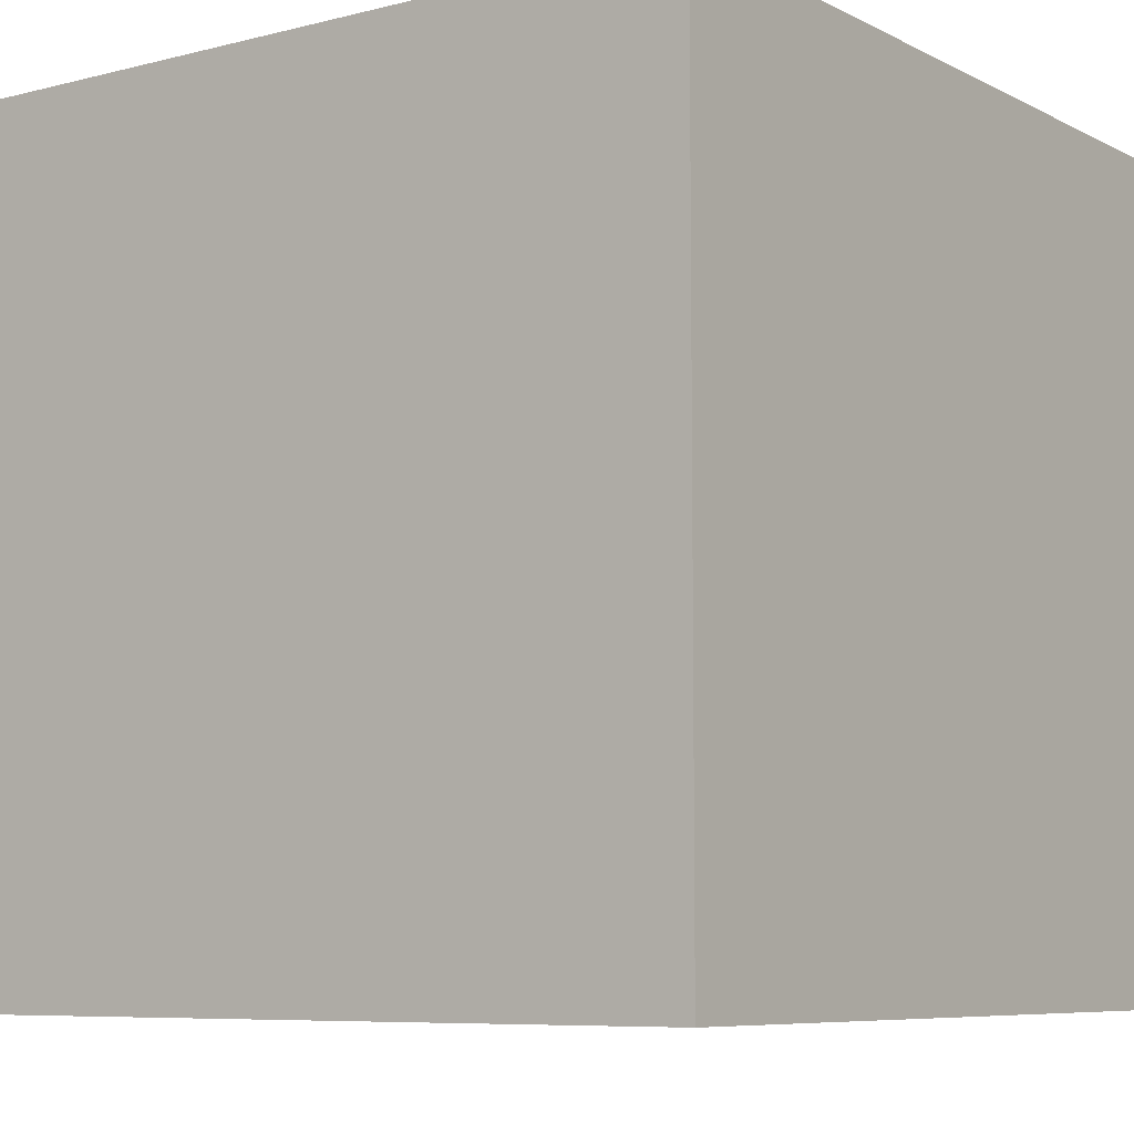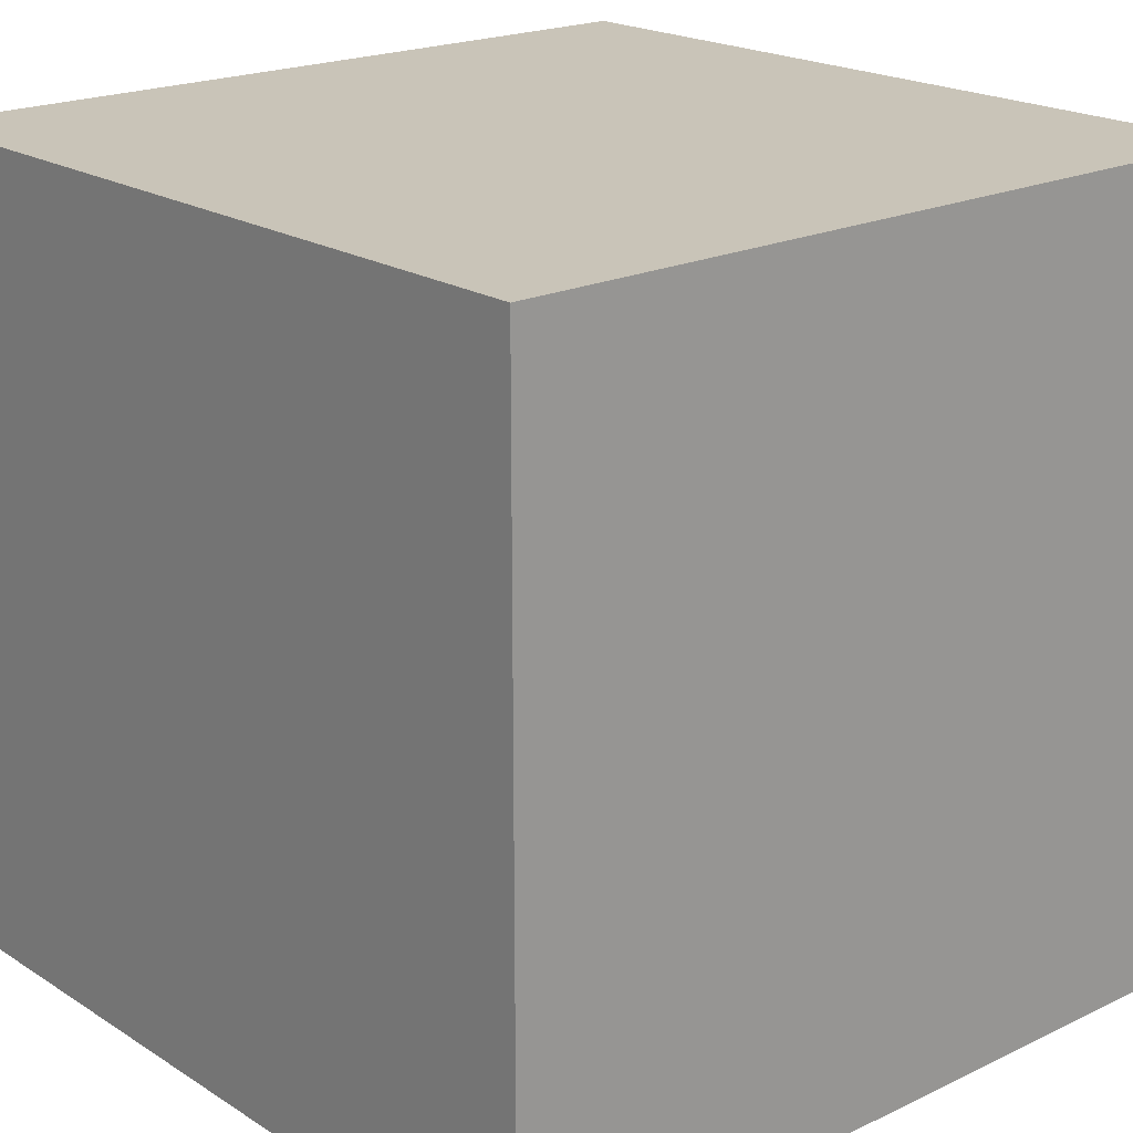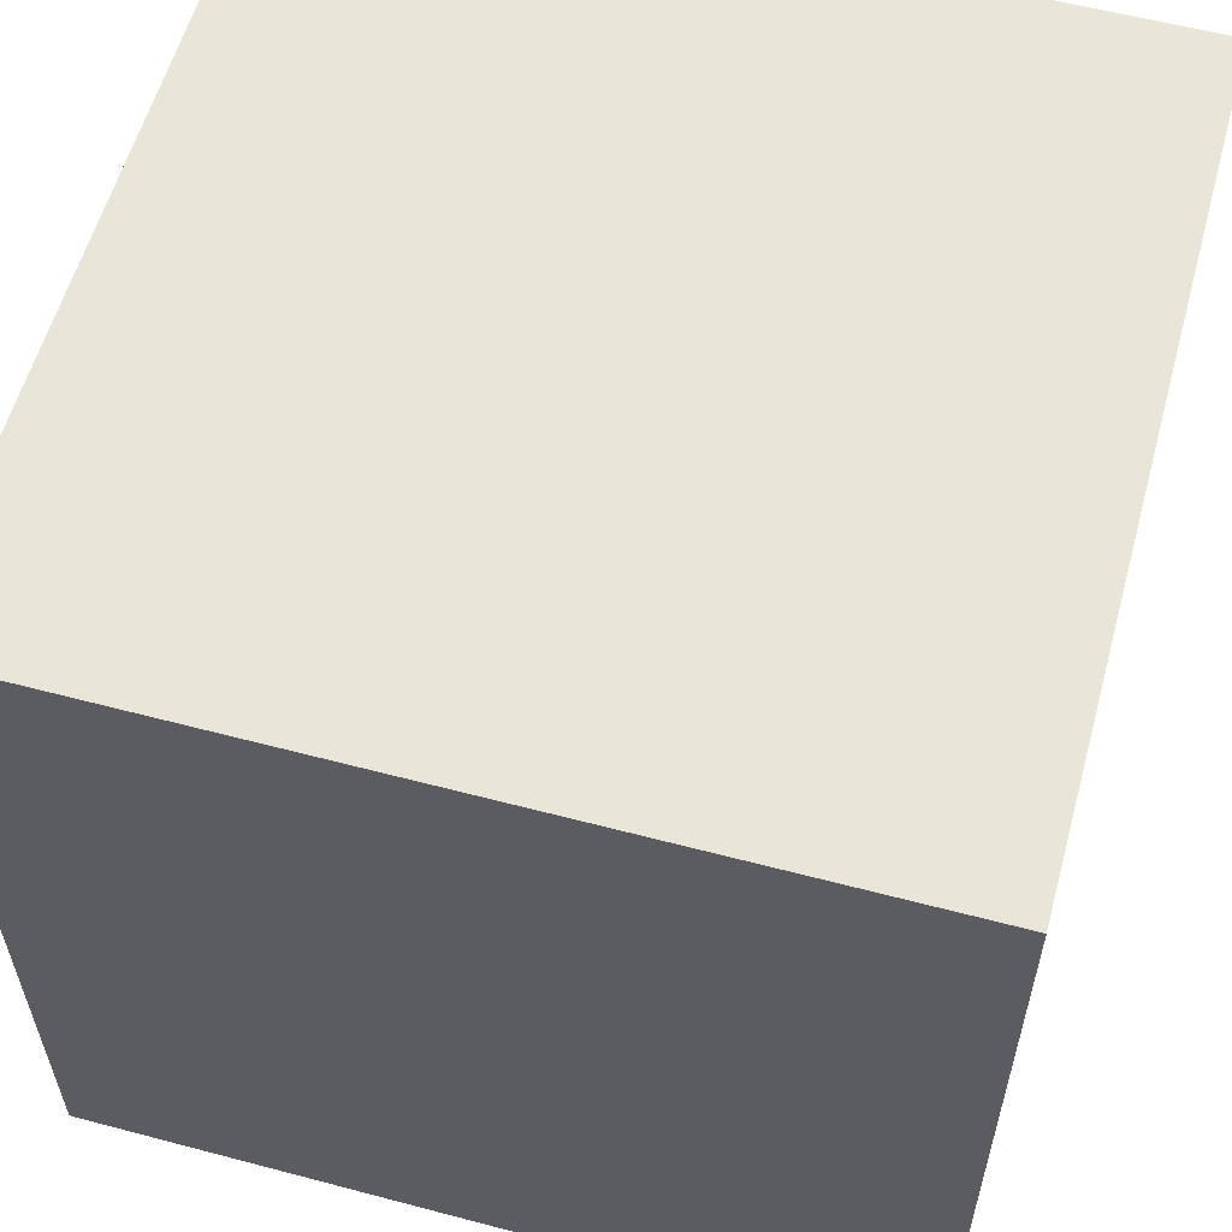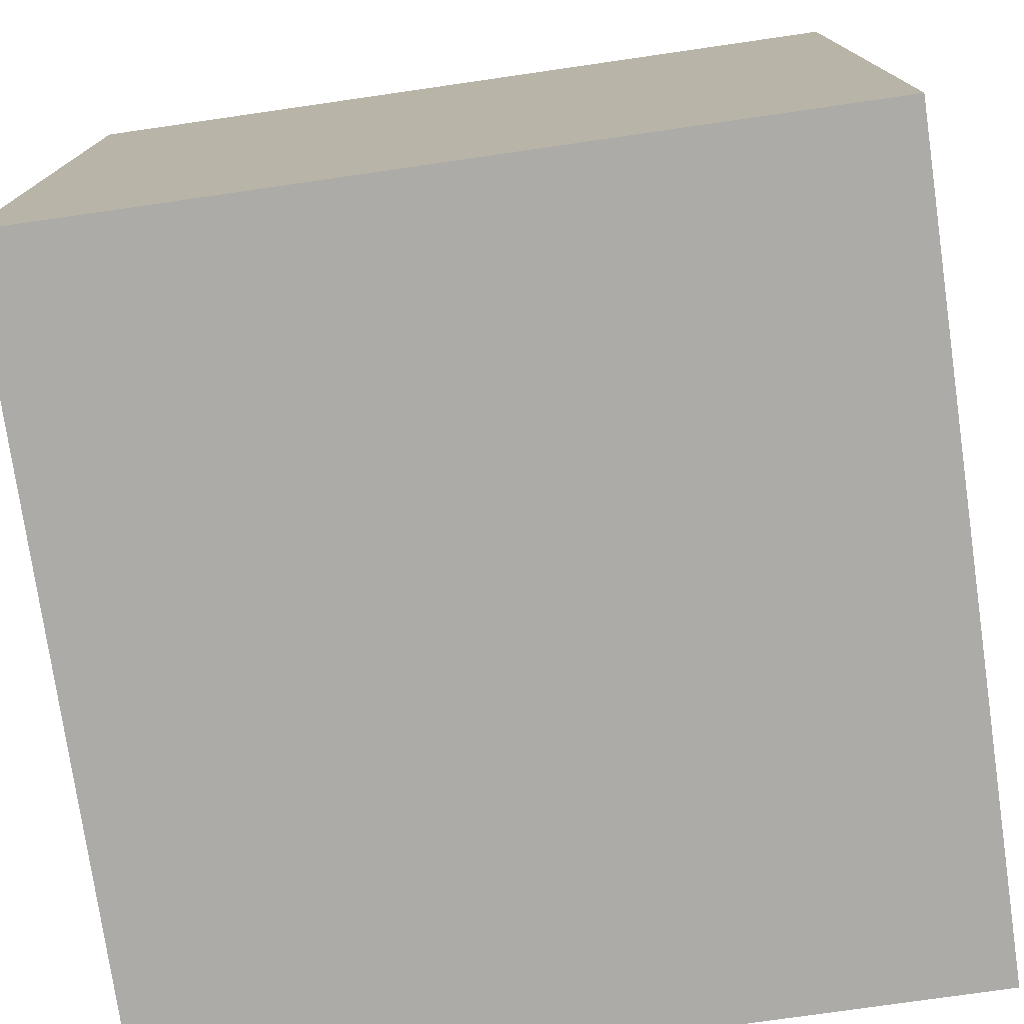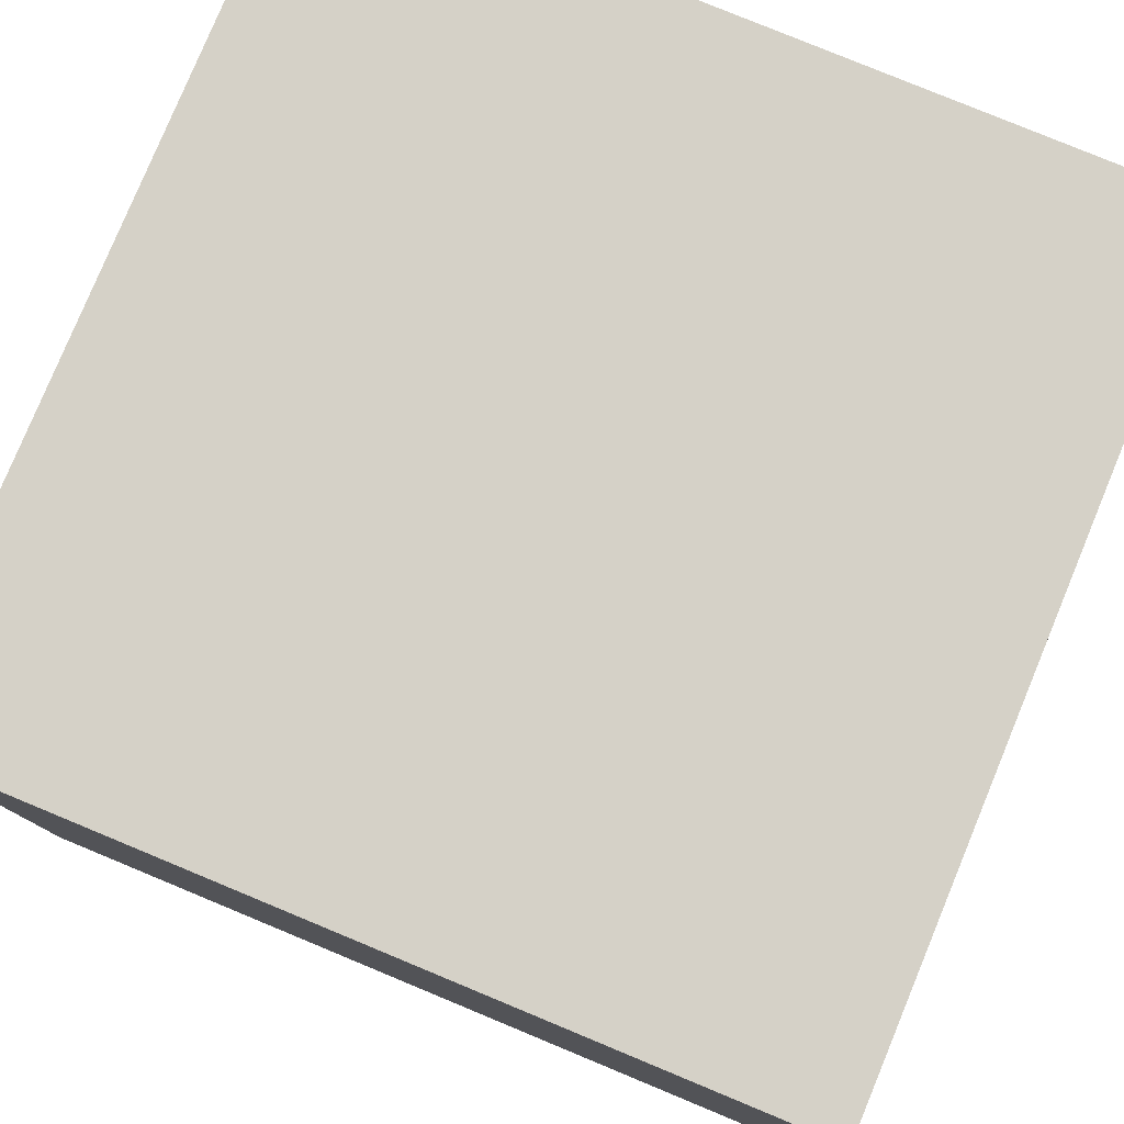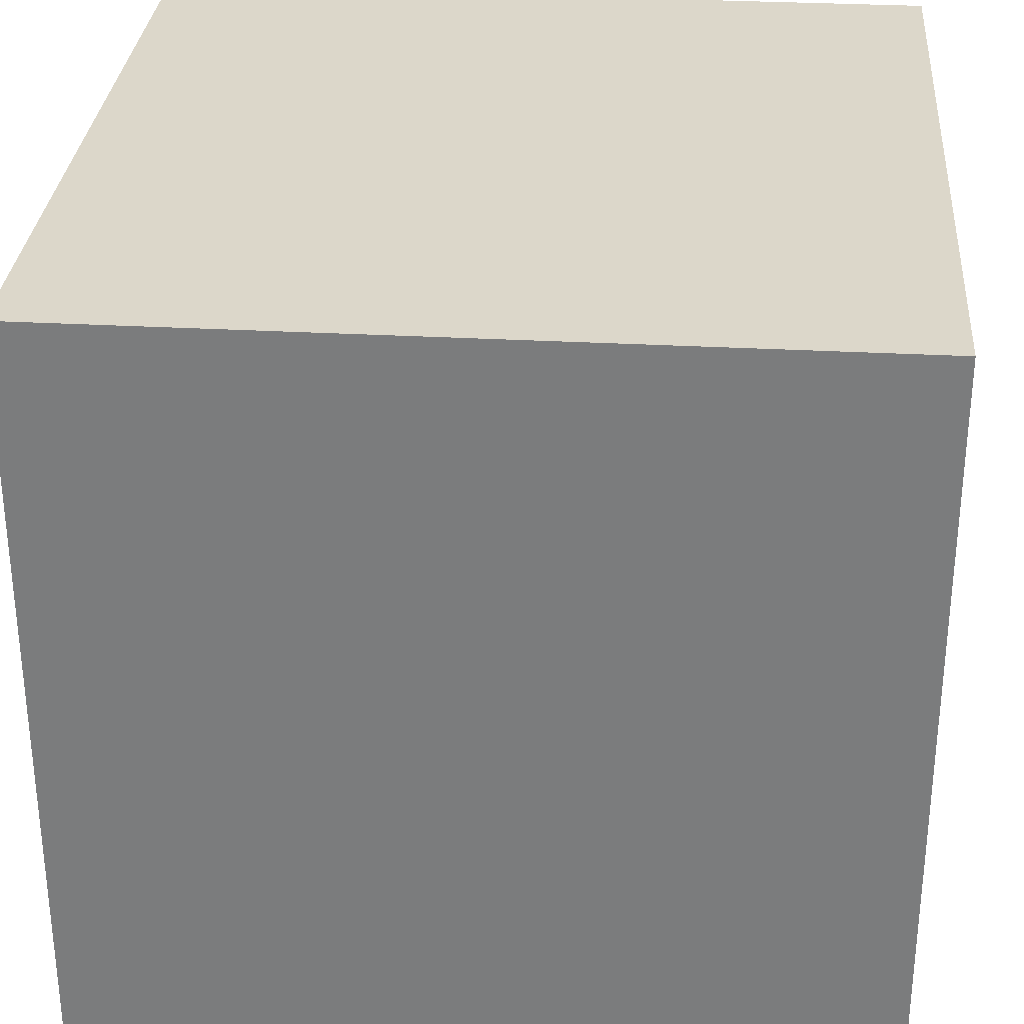
<metadata>
{"format":"obj","ext":"obj","renderer":"f3d","projection":"perspective","resolution":1024,"background":"white","views":[{"elev":-7.4,"azim":-144.2,"up":"+Y"},{"elev":20.2,"azim":-41.1,"up":"+Z"},{"elev":58.2,"azim":15.3,"up":"+Y"},{"elev":-76.2,"azim":98.2,"up":"+Y"},{"elev":79.4,"azim":22.5,"up":"+Z"},{"elev":30.8,"azim":-175.5,"up":"+Z"}]}
</metadata>
<code>
o Cube
v 0.9 -1 -0.9
v 0.9 -1 0.9
v 0.9 1 -0.9
v 0.9 1 0.9
v -1 -0.9 -0.9
v -1 -0.9 0.9
v -0.9 1 -0.9
v -0.9 1 0.9
v -1 0.9 0.9
v -1 0.9 -0.9
v 1 0.9 -0.9
v 1 0.9 0.9
v -0.9 -1 0.9
v -0.9 0.9 1
v -0.9 0.9 -1
v -0.9 -1 -0.9
v 1 -0.9 0.9
v -0.9 -0.9 1
v 1 -0.9 -0.9
v -0.9 -0.9 -1
v 0.9 -0.9 -1
v 0.9 -0.9 1
v 0.9 0.9 -1
v 0.9 0.9 1
v 1 1 -1
v -1 1 -1
v 1 -1 -1
v -1 -1 -1
v -1 -1 1
v -1 1 1
v 1 -1 1
v 1 1 1
f 21 23 15 20
f 4 8 7 3
f 9 6 5 10
f 18 14 24 22
f 17 12 11 19
f 13 2 1 16
f 8 30 26 7
f 3 25 32 4
f 7 26 25 3
f 4 32 30 8
f 9 30 29 6
f 10 26 30 9
f 6 29 28 5
f 5 28 26 10
f 13 29 31 2
f 2 31 27 1
f 16 28 29 13
f 1 27 28 16
f 19 27 31 17
f 12 32 25 11
f 11 25 27 19
f 17 31 32 12
f 23 25 26 15
f 21 27 25 23
f 15 26 28 20
f 20 28 27 21
f 18 29 30 14
f 22 31 29 18
f 14 30 32 24
f 24 32 31 22

</code>
